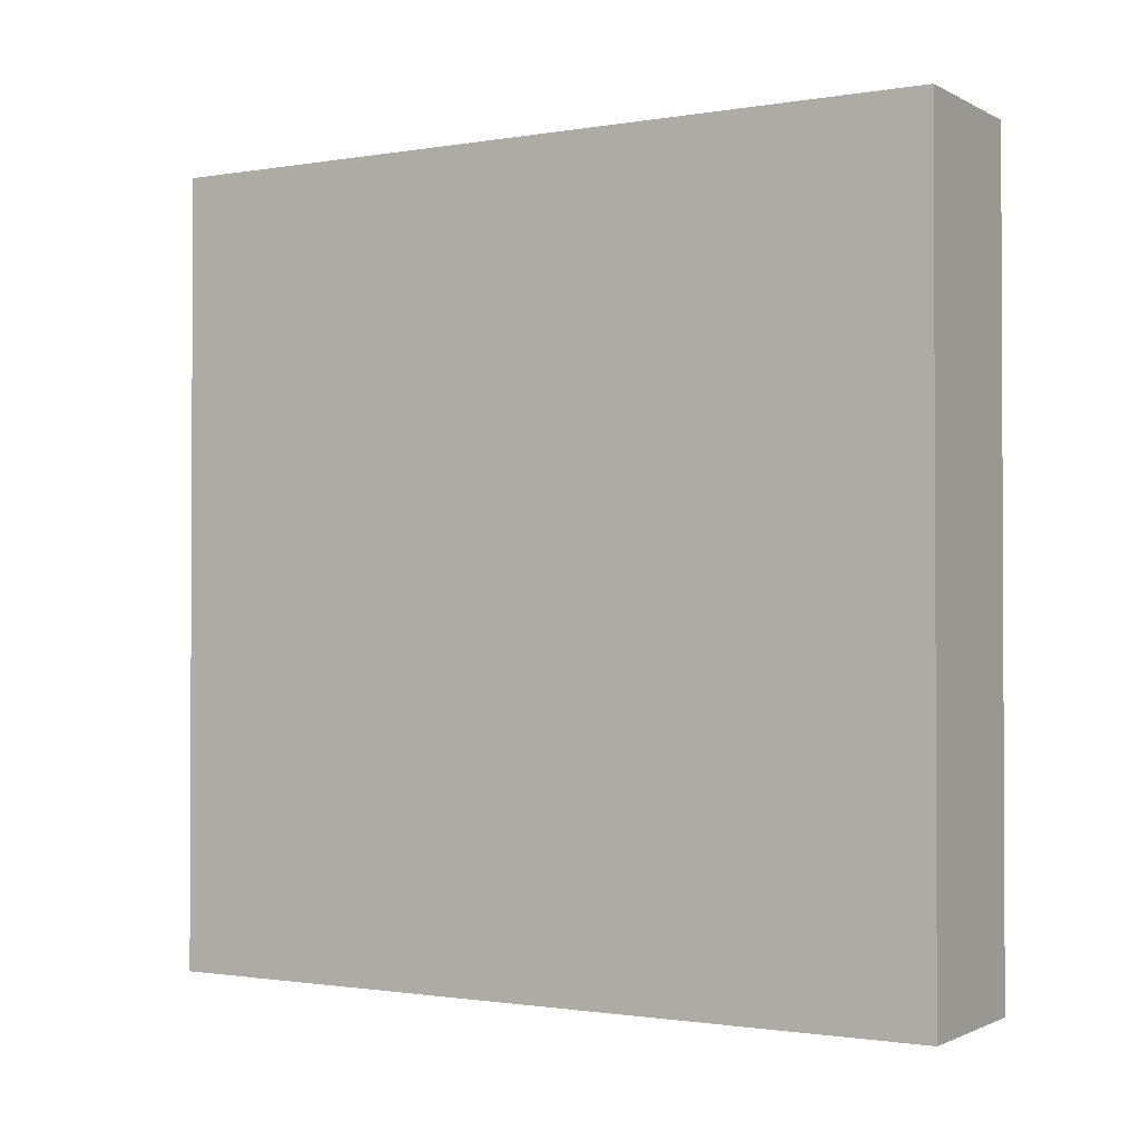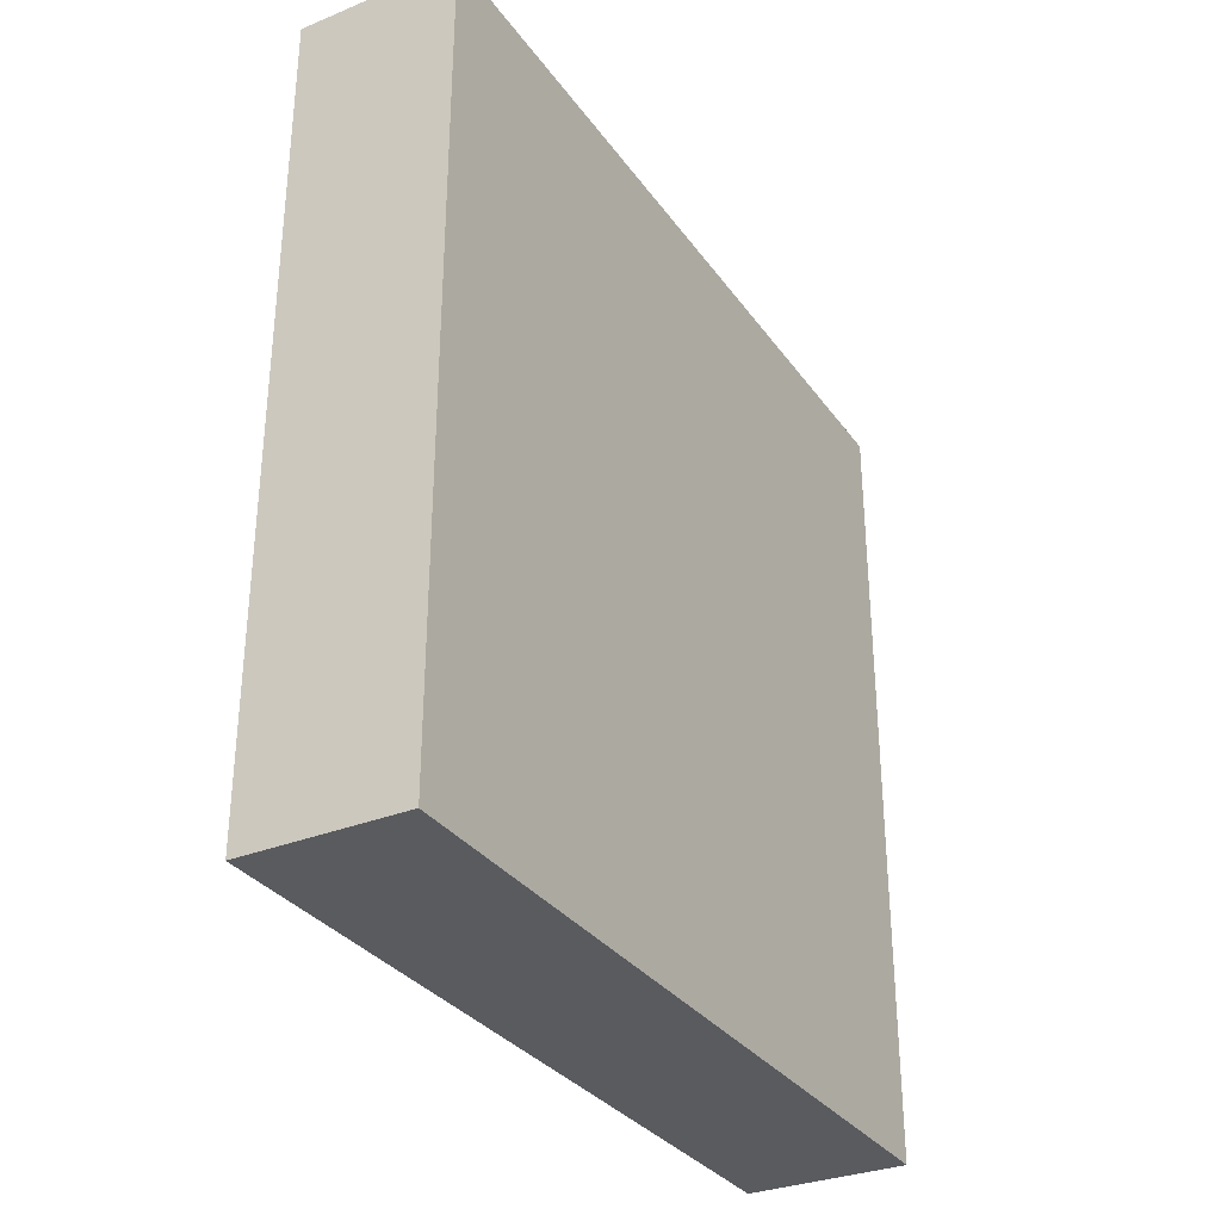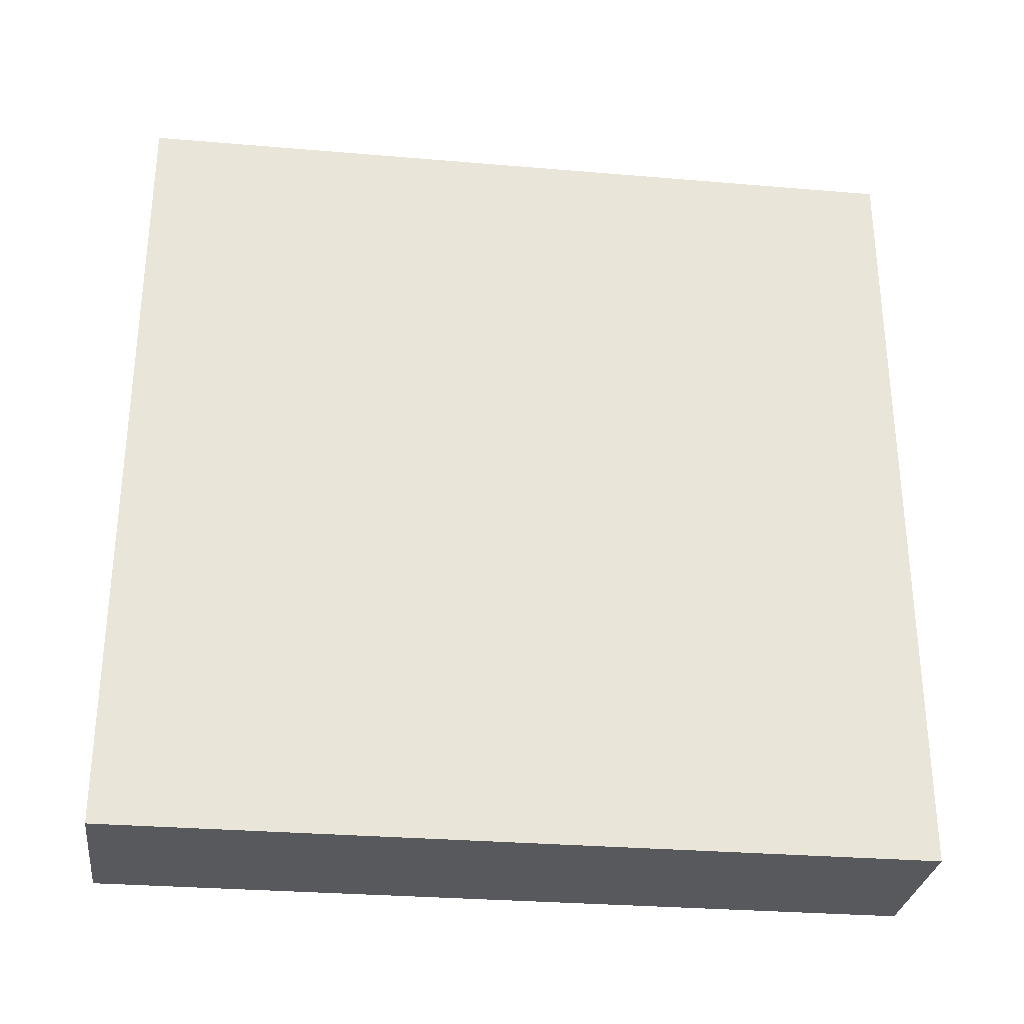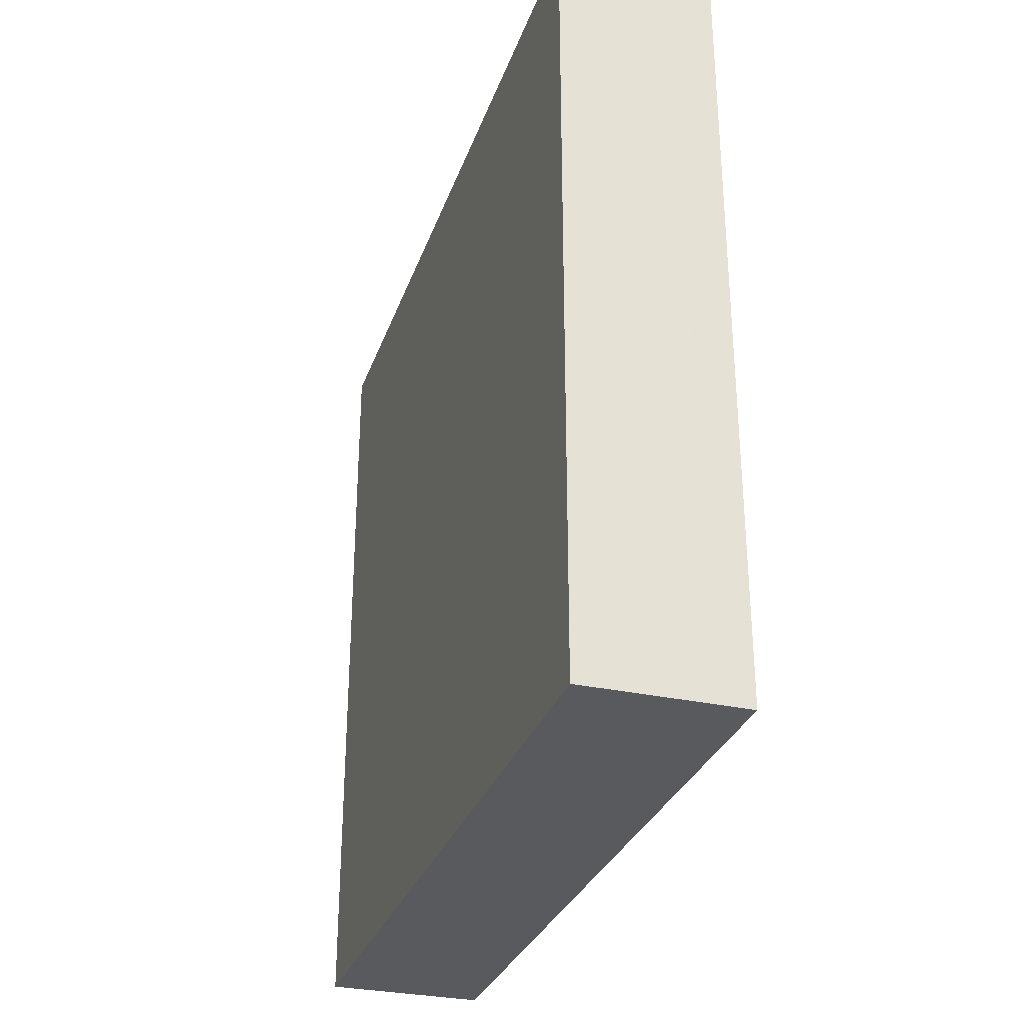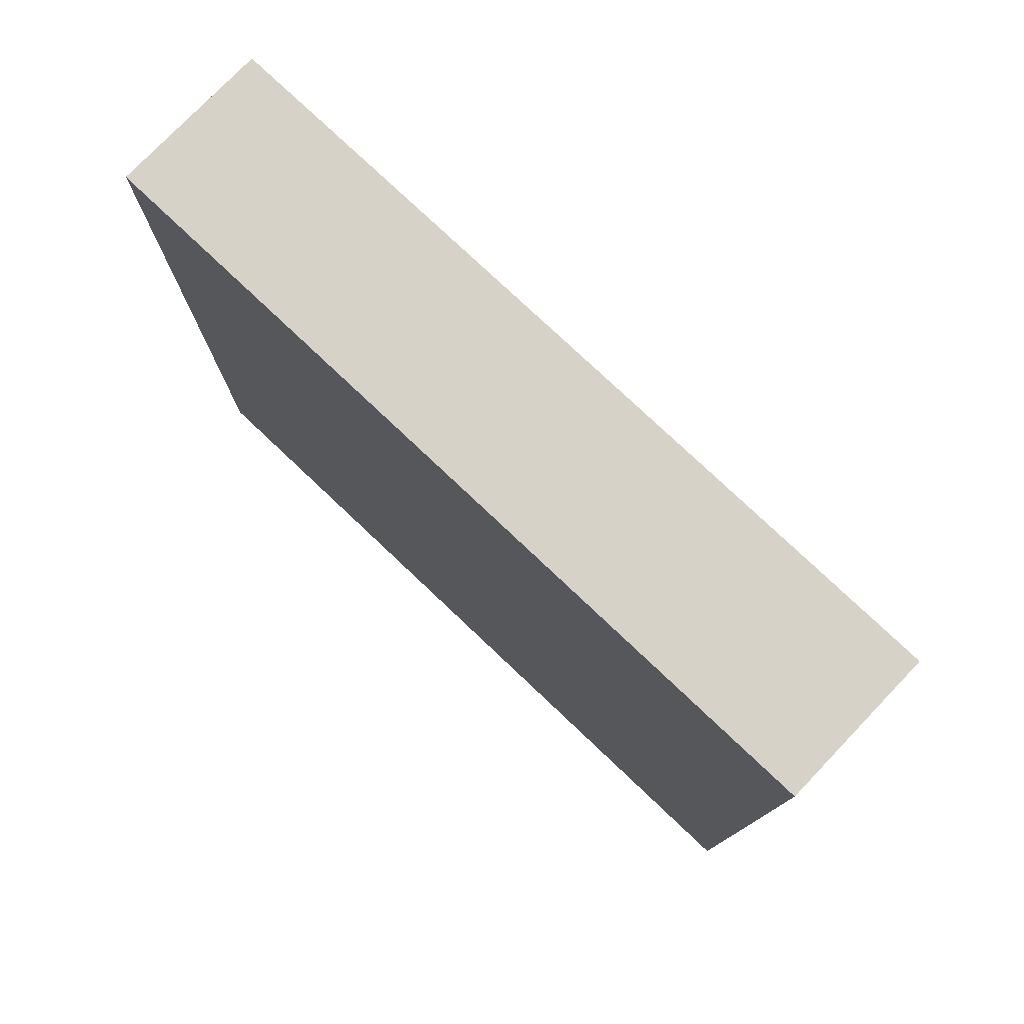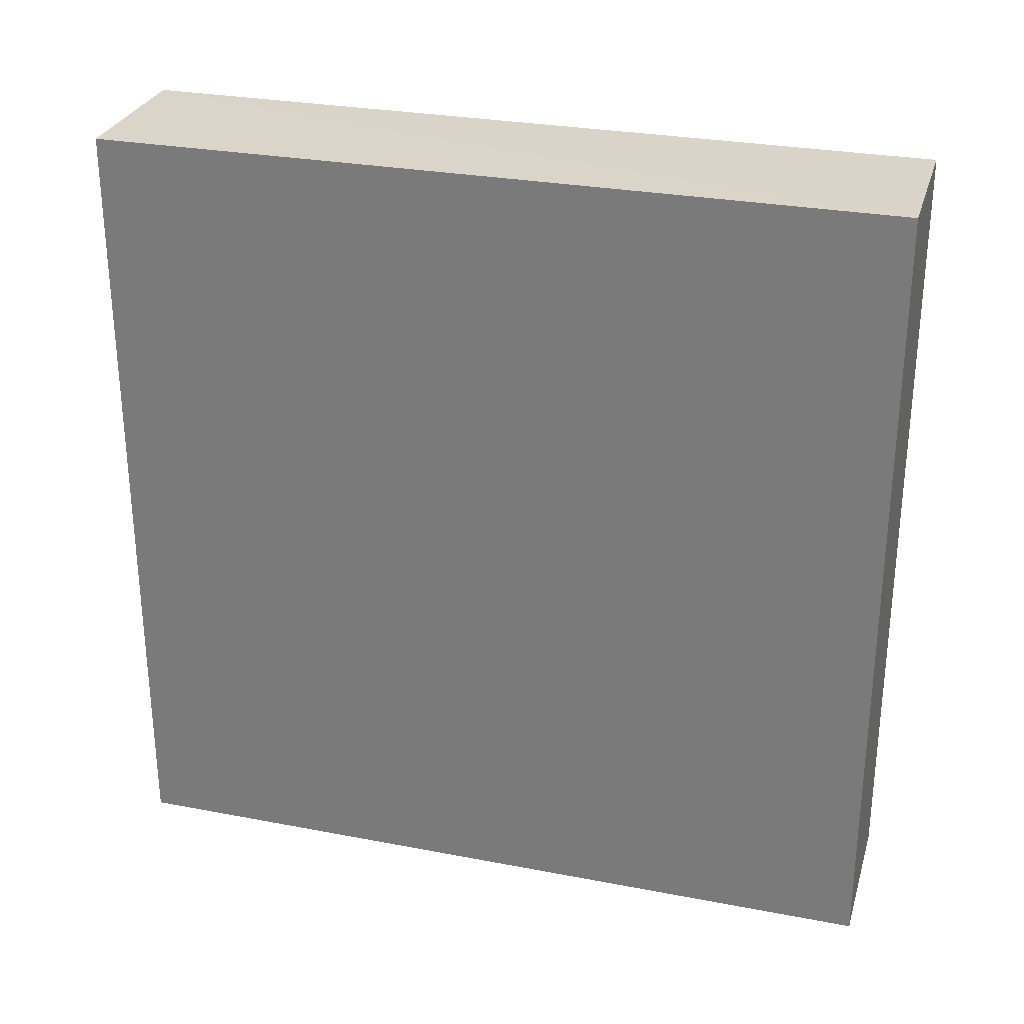
<metadata>
{"format":"obj","ext":"obj","renderer":"f3d","projection":"perspective","resolution":1024,"background":"white","views":[{"elev":-1.3,"azim":-59.1,"up":"+Z"},{"elev":-32.1,"azim":-150.3,"up":"+Y"},{"elev":-29.9,"azim":-97.1,"up":"+Y"},{"elev":-30.7,"azim":162.4,"up":"+Y"},{"elev":77.5,"azim":133.4,"up":"+Z"},{"elev":28.5,"azim":-73.9,"up":"+Z"}]}
</metadata>
<code>
o 1495
v 2247 1873 8.95
v 2247 1873 8.95
v 2247 1873 8.95
v 2247 1873 8.9
v 2247 1873 8.9
v 2247 1873 8.9
v 2247 1873 8.95
v 2247 1873 8.95
v 2247 1873 8.95
v 2247 1873 8.9
v 2247 1873 8.95
v 2247 1873 8.9
v 2247 1873 8.9
v 2247 1873 8.9
v 2247 1873 8.9
v 2247 1873 8.9
v 2247 1873 8.95
v 2247 1873 8.9
v 2247 1873 8.95
v 2247 1873 8.9
v 2247 1873 8.9
v 2247 1873 8.95
v 2247 1873 8.9
v 2247 1873 8.9
v 2247 1873 8.95
v 2247 1873 8.95
v 2247 1873 8.9
v 2247 1873 8.95
v 2247 1873 8.95
f 1 2 3
f 1 4 5
f 6 2 7
f 8 9 7
f 10 7 11
f 12 13 14
f 14 15 16
f 17 15 18
f 19 20 21
f 22 23 20
f 24 25 26
f 27 28 29

</code>
